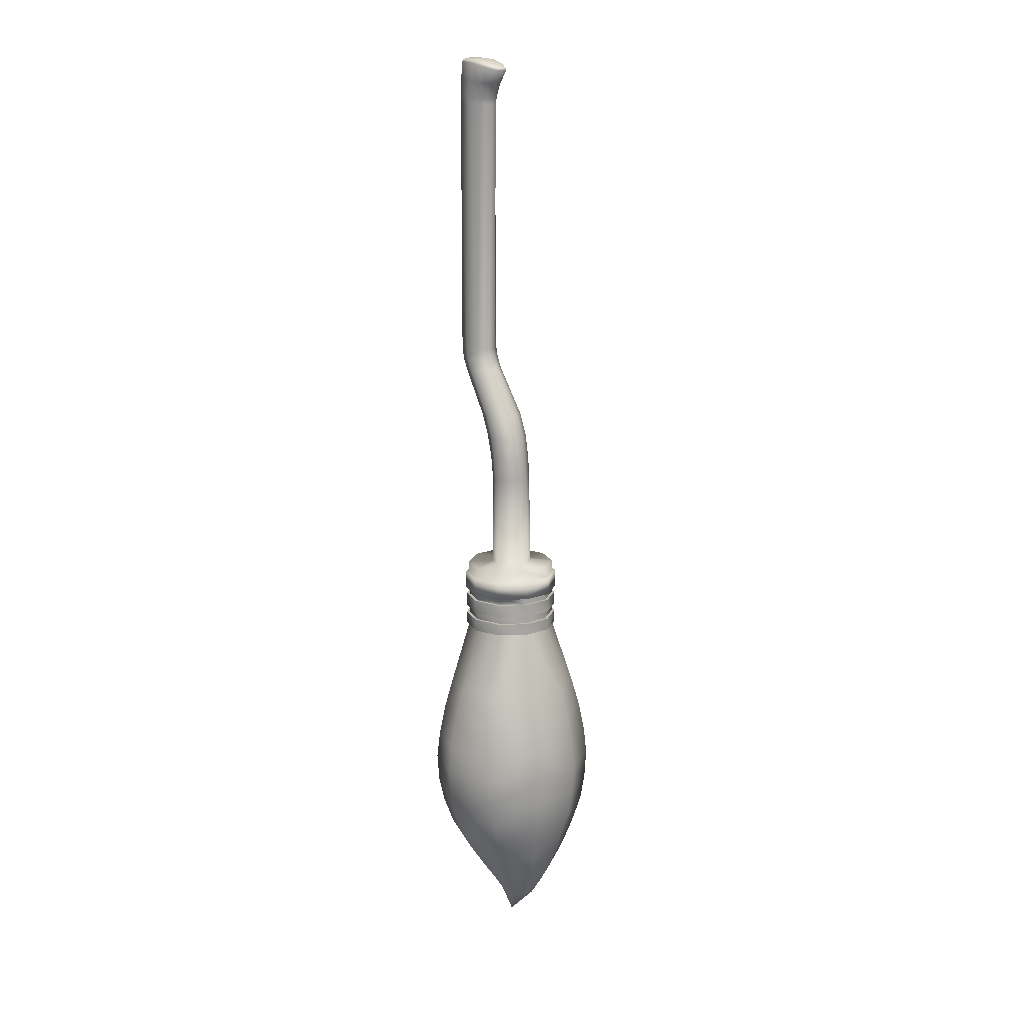
<metadata>
{"format":"obj","ext":"obj","renderer":"f3d","projection":"perspective","resolution":1024,"background":"white","views":[{"elev":15.9,"azim":-38.2,"up":"+Z"}]}
</metadata>
<code>
v -0.005564 0.03475 -0.08325
v -0.009092 0.03229 -0.08
v -0.007275 0.03684 -0.08002
v -0.007105 0.03142 -0.08325
v -0.007006 0.02613 -0.07999
v -0.005472 0.02668 -0.08326
v -0.002827 0.02329 -0.08001
v -0.002191 0.02447 -0.08327
v 0.002335 0.02329 -0.08001
v 0.001868 0.02447 -0.08327
v 0.005149 0.02668 -0.08326
v 0.006867 0.02613 -0.07999
v 0.006782 0.03142 -0.08325
v 0.008614 0.03229 -0.08
v 0.005241 0.03475 -0.08325
v 0.006966 0.03684 -0.08002
v 0.001868 0.03696 -0.08328
v 0.002518 0.03968 -0.08003
v -0.002827 0.03968 -0.08003
v -0.002191 0.03696 -0.08328
v 0.001352 0.0349 -0.08653
v -0.000876 0.0335 -0.08978
v -0.001519 0.0349 -0.08653
v 0.000878 0.0335 -0.08978
v -0.00229 0.03251 -0.08976
v -0.003838 0.03332 -0.08651
v -0.002834 0.0309 -0.08976
v -0.004942 0.03089 -0.08651
v -0.002297 0.02914 -0.08977
v -0.003838 0.02768 -0.08651
v -0.000883 0.02813 -0.08979
v -0.001512 0.02611 -0.08652
v 0.001359 0.02611 -0.08652
v 0.000871 0.02813 -0.08979
v 0.003685 0.02768 -0.08651
v 0.002299 0.02914 -0.08977
v 0.004788 0.03089 -0.08651
v 0.002837 0.0309 -0.08976
v 0.003685 0.03332 -0.08651
v 0.002292 0.03251 -0.08976
v -0.01097 0.04036 -0.06406
v -0.01324 0.03322 -0.06856
v -0.01356 0.03315 -0.06406
v -0.01065 0.04033 -0.06856
v -0.01073 0.0253 -0.06853
v -0.01097 0.02518 -0.06404
v -0.004185 0.02066 -0.06404
v -0.004072 0.0209 -0.06851
v 0.00406 0.0209 -0.06851
v 0.004187 0.02066 -0.06404
v 0.01073 0.0253 -0.06853
v 0.01097 0.02518 -0.06404
v 0.01356 0.03315 -0.06406
v 0.01323 0.03322 -0.06856
v 0.01098 0.04036 -0.06406
v 0.01065 0.04033 -0.06856
v 0.004187 0.04488 -0.06408
v 0.00406 0.04471 -0.06856
v -0.004072 0.04471 -0.06856
v -0.004185 0.04488 -0.06408
v -0.01056 0.0331 -0.04957
v -0.009743 0.03952 -0.05458
v -0.01204 0.03308 -0.05456
v -0.008541 0.03884 -0.04958
v -0.003725 0.04362 -0.05459
v -0.003266 0.04247 -0.0496
v 0.003268 0.04247 -0.0496
v 0.003713 0.04362 -0.05459
v 0.008543 0.03884 -0.04958
v 0.009745 0.03952 -0.05458
v 0.01056 0.0331 -0.04957
v 0.01204 0.03308 -0.05456
v 0.009745 0.02599 -0.05455
v 0.008543 0.02674 -0.04956
v 0.003713 0.0219 -0.05456
v 0.003268 0.02309 -0.04956
v -0.003266 0.02309 -0.04956
v -0.003725 0.0219 -0.05456
v -0.008541 0.02674 -0.04956
v -0.009743 0.02599 -0.05455
v 0.009582 0.03982 -0.07267
v 0.003558 0.04386 -0.07267
v 0.01189 0.0332 -0.07265
v 0.009788 0.02526 -0.07264
v 0.003565 0.02122 -0.07264
v -0.003888 0.02122 -0.07264
v -0.009912 0.02526 -0.07264
v -0.01221 0.0332 -0.07265
v -0.009905 0.03982 -0.07267
v -0.003881 0.04386 -0.07267
v -0.007169 0.03315 -0.03902
v -0.005811 0.03736 -0.03903
v -0.002212 0.03997 -0.03904
v 0.002214 0.03997 -0.03904
v 0.005799 0.03736 -0.03903
v 0.007171 0.03315 -0.03902
v 0.005799 0.02893 -0.039
v 0.002221 0.02632 -0.039
v -0.002219 0.02632 -0.039
v -0.005811 0.02893 -0.039
v 0.01063 0.03997 -0.05957
v 0.01314 0.03304 -0.05955
v 0.01062 0.02548 -0.05955
v 0.004053 0.02109 -0.05956
v -0.004065 0.02109 -0.05956
v -0.01063 0.02548 -0.05955
v -0.01314 0.03304 -0.05955
v -0.01063 0.03997 -0.05957
v -0.004058 0.04436 -0.0596
v 0.00406 0.04436 -0.0596
v 0.005807 0.02897 -0.02789
v 0.003219 0.03293 -0.02767
v 0.002603 0.03103 -0.02766
v 0.007178 0.03318 -0.02789
v 0.002221 0.02637 -0.02788
v 0.000998 0.02986 -0.02767
v -0.000996 0.02986 -0.02767
v -0.002219 0.02637 -0.02788
v -0.002601 0.03103 -0.02766
v -0.005804 0.02897 -0.02789
v -0.003216 0.03293 -0.02767
v -0.007176 0.03318 -0.02789
v -0.002608 0.03482 -0.02767
v -0.005811 0.03741 -0.02791
v -0.001003 0.03599 -0.02768
v -0.002212 0.04 -0.02791
v 0.000991 0.03599 -0.02768
v 0.002214 0.04 -0.02791
v 0.005799 0.03741 -0.02791
v 0.00261 0.03482 -0.02767
v 0.002221 0.03998 -0.02969
v 0.005807 0.03737 -0.02968
v 0.007171 0.03316 -0.02967
v 0.005807 0.02894 -0.02965
v 0.002214 0.02633 -0.02965
v -0.002212 0.02633 -0.02965
v -0.005804 0.02894 -0.02965
v -0.007169 0.03316 -0.02967
v -0.005804 0.03737 -0.02968
v -0.002219 0.03998 -0.02969
v 0.002214 0.03997 -0.0326
v 0.005807 0.03737 -0.03367
v 0.002214 0.03997 -0.03368
v 0.005807 0.03737 -0.03259
v 0.007171 0.03315 -0.03366
v 0.007171 0.03316 -0.03259
v 0.005807 0.02893 -0.03365
v 0.005807 0.02893 -0.03257
v 0.002214 0.02633 -0.03257
v 0.002214 0.02633 -0.03365
v -0.001406 0.02633 -0.03257
v -0.002212 0.02633 -0.03365
v -0.002212 0.02633 -0.03257
v -0.005804 0.02893 -0.03257
v -0.005804 0.02893 -0.03365
v -0.007169 0.03316 -0.03259
v -0.007169 0.03315 -0.03366
v -0.005804 0.03737 -0.03259
v -0.005804 0.03737 -0.03367
v -0.002212 0.03997 -0.0326
v -0.002212 0.03997 -0.03368
v 0.002214 0.03997 -0.03578
v 0.005807 0.03736 -0.03708
v 0.002214 0.03997 -0.03708
v 0.005807 0.03736 -0.03578
v 0.007178 0.03315 -0.03707
v 0.007178 0.03315 -0.03578
v 0.005807 0.02893 -0.03706
v 0.005807 0.02893 -0.03576
v 0.002214 0.02632 -0.03576
v 0.002214 0.02632 -0.03706
v -0.002212 0.02632 -0.03576
v -0.002212 0.02632 -0.03706
v -0.005804 0.02893 -0.03576
v -0.005804 0.02893 -0.03706
v -0.007176 0.03315 -0.03578
v -0.007176 0.03315 -0.03707
v -0.005804 0.03736 -0.03578
v -0.005804 0.03736 -0.03708
v -0.002212 0.03997 -0.03578
v -0.002212 0.03997 -0.03708
v 0.00307 0.04222 -0.07677
v 0.008373 0.03881 -0.07675
v 0.01027 0.03313 -0.07675
v 0.008317 0.02573 -0.07674
v 0.002787 0.02233 -0.07675
v -0.003435 0.02233 -0.07675
v -0.008654 0.02573 -0.07674
v -0.01092 0.03294 -0.07674
v -0.008739 0.03881 -0.07675
v -0.003435 0.04222 -0.07677
v -6e-06 0.03282 -0.09466
v 0.002317 0.04129 0.04917
v 0.00219 0.04363 0.05005
v 0.002317 0.04129 0.05005
v 0.002197 0.04363 0.04918
v 0.001582 0.03935 0.04917
v 0.001575 0.03934 0.05006
v 0.000832 0.03803 0.04917
v 0.00084 0.03794 0.05007
v -0.000836 0.03803 0.04917
v -0.000843 0.03794 0.05007
v -0.001579 0.03934 0.05006
v -0.001586 0.03935 0.04917
v -0.002265 0.04129 0.05005
v -0.002265 0.04129 0.04917
v -0.002194 0.04363 0.05005
v -0.002201 0.04363 0.04918
v -0.000836 0.04473 0.05005
v -0.000836 0.04473 0.04917
v 0.000832 0.04473 0.04917
v 0.000832 0.04473 0.05005
v -0.002526 0.04018 0.05572
v -0.00189 0.03886 0.05261
v -0.002194 0.03776 0.05522
v -0.002392 0.04098 0.05289
v -0.002441 0.04284 0.05595
v -0.002321 0.04337 0.05299
v -0.000787 0.04422 0.05604
v -0.000822 0.04462 0.05304
v 0.000705 0.04423 0.05605
v 0.000776 0.04462 0.05304
v 0.002317 0.04337 0.05299
v 0.002438 0.04284 0.05595
v 0.00243 0.04098 0.05289
v 0.002551 0.04018 0.05572
v 0.001886 0.03886 0.05261
v 0.002183 0.03777 0.05523
v 0.000875 0.03707 0.05235
v 0.000931 0.03545 0.05464
v -0.000865 0.03706 0.05236
v -0.000886 0.03544 0.05464
v -0.002604 0.03605 -0.005843
v -0.003226 0.03557 -0.002321
v -0.002611 0.03747 -0.002333
v -0.003226 0.03417 -0.005824
v -0.000992 0.0372 -0.005868
v -0.000992 0.03863 -0.00234
v 0.000988 0.0372 -0.005868
v 0.000988 0.03863 -0.00234
v 0.002607 0.03747 -0.002333
v 0.0026 0.03605 -0.005843
v 0.003222 0.03557 -0.002321
v 0.003222 0.03417 -0.005824
v 0.0026 0.03368 -0.002321
v 0.002607 0.03226 -0.005831
v 0.000995 0.03251 -0.002328
v 0.000995 0.03108 -0.005855
v -0.000999 0.03108 -0.005855
v -0.000999 0.03251 -0.002328
v -0.002611 0.03226 -0.005831
v -0.002604 0.03368 -0.002321
v -0.002222 0.03954 0.006723
v -0.002816 0.04054 0.004881
v -0.002279 0.03868 0.004935
v -0.002746 0.04142 0.006693
v -0.00085 0.03839 0.006767
v -0.000872 0.03757 0.00502
v 0.000868 0.03757 0.00502
v 0.000847 0.03839 0.006767
v 0.002275 0.03868 0.004935
v 0.002218 0.03954 0.006723
v 0.002812 0.04054 0.004881
v 0.002742 0.04142 0.006693
v 0.002282 0.04246 0.004917
v 0.002233 0.04332 0.006698
v 0.000868 0.04369 0.004996
v 0.000847 0.04452 0.006747
v -0.000872 0.04369 0.004996
v -0.00085 0.04452 0.006747
v -0.002236 0.04332 0.006698
v -0.002272 0.04246 0.004917
v -0.000603 0.04012 0.05643
v -0.001621 0.03773 0.05572
v -0.000603 0.03776 0.05595
v -0.001975 0.0401 0.05626
v 0.000634 0.04011 0.05642
v 0.00067 0.03776 0.05595
v 0.001575 0.03773 0.05572
v 0.001992 0.04009 0.05625
v 0.000656 0.03592 0.05518
v -0.000688 0.03593 0.05519
v 0.000592 0.04277 0.05659
v -0.00061 0.04277 0.05659
v 0.000649 0.04369 0.05645
v -0.000667 0.04371 0.05645
v 0.0019 0.04278 0.05641
v -0.001883 0.04278 0.05642
v 0.002261 0.04279 0.0562
v 0.00236 0.04012 0.056
v 0.001978 0.03773 0.05552
v 0.000889 0.03554 0.0549
v -0.00085 0.03553 0.0549
v -0.001989 0.03772 0.05552
v -0.00235 0.04012 0.056
v -0.002265 0.04279 0.0562
v -0.000801 0.04401 0.05631
v 0.000712 0.04403 0.05631
v 0.002402 0.02576 -0.03252
v 0.006284 0.02858 -0.03254
v -0.002406 0.02576 -0.03252
v 0.002395 0.02576 -0.02969
v -0.002399 0.02576 -0.02969
v 0.002169 0.03989 0.008494
v 0.002685 0.0418 0.008486
v 0.000832 0.03871 0.008506
v -0.000836 0.03871 0.008506
v -0.002173 0.03989 0.008494
v -0.002689 0.0418 0.008486
v -0.002201 0.0437 0.008494
v -0.000843 0.04488 0.008494
v 0.00084 0.04488 0.008494
v 0.002197 0.0437 0.008494
v 0.003215 0.03352 -0.009314
v 0.0026 0.03471 -0.01282
v 0.002607 0.03515 -0.009358
v 0.003215 0.03317 -0.01282
v 0.0026 0.03161 -0.009346
v 0.0026 0.03128 -0.01281
v 0.000995 0.03041 -0.009383
v 0.000988 0.0301 -0.01281
v -0.000999 0.03041 -0.009383
v -0.000992 0.0301 -0.01281
v -0.002604 0.03128 -0.01281
v -0.002604 0.03161 -0.009346
v -0.003219 0.03317 -0.01282
v -0.003219 0.03352 -0.009314
v -0.002604 0.03471 -0.01282
v -0.002611 0.03515 -0.009358
v -0.000999 0.03587 -0.01282
v -0.000999 0.0363 -0.009407
v 0.000995 0.0363 -0.009407
v 0.000995 0.03587 -0.01282
v 0.002395 0.04054 -0.03256
v 0.006291 0.03772 -0.03255
v 0.006284 0.03772 -0.02972
v 0.002395 0.04054 -0.02972
v 0.007776 0.03315 -0.02971
v 0.007776 0.03315 -0.03255
v 0.006291 0.02859 -0.0297
v -0.006295 0.02859 -0.0297
v -0.006288 0.02858 -0.03254
v -0.007766 0.03315 -0.02971
v -0.007766 0.03315 -0.03255
v -0.006288 0.03772 -0.02972
v -0.006295 0.03772 -0.03255
v -0.002399 0.04054 -0.02972
v -0.002399 0.04054 -0.03256
v 0.00236 0.04041 -0.0358
v 0.006199 0.03764 -0.03579
v 0.00236 0.04041 -0.03367
v 0.006199 0.03764 -0.03366
v 0.007663 0.03315 -0.03365
v 0.007663 0.03315 -0.03578
v 0.006192 0.02866 -0.03365
v 0.006192 0.02866 -0.03578
v 0.002367 0.02589 -0.03363
v 0.002367 0.02589 -0.03576
v -0.002371 0.02589 -0.03363
v -0.002371 0.02589 -0.03576
v -0.006196 0.02866 -0.03365
v -0.006196 0.02866 -0.03578
v -0.007667 0.03315 -0.03365
v -0.007667 0.03315 -0.03578
v -0.006203 0.03764 -0.03366
v -0.006203 0.03764 -0.03579
v -0.002364 0.04041 -0.03367
v -0.002364 0.04041 -0.0358
v 0.002367 0.04043 -0.03905
v 0.006199 0.03765 -0.03903
v 0.006206 0.03765 -0.03708
v 0.002367 0.04043 -0.03709
v 0.00767 0.03315 -0.03707
v 0.00767 0.03315 -0.03903
v 0.006199 0.02863 -0.03706
v 0.006206 0.02863 -0.03901
v 0.002374 0.02585 -0.03705
v 0.002367 0.02585 -0.039
v -0.002378 0.02585 -0.03705
v -0.002371 0.02585 -0.039
v -0.006203 0.02863 -0.03706
v -0.00621 0.02863 -0.03901
v -0.007674 0.03315 -0.03707
v -0.007674 0.03315 -0.03903
v -0.00621 0.03765 -0.03708
v -0.006203 0.03765 -0.03903
v -0.002371 0.04043 -0.03709
v -0.002371 0.04043 -0.03905
o 00001000-5ece-e2e3-c1c6-35375858081c
g 00001000-5ece-e2e3-c1c6-35375858081c
f 111 112 113
f 111 114 112
f 115 113 116
f 115 111 113
f 115 117 118
f 115 116 117
f 118 119 120
f 118 117 119
f 120 121 122
f 120 119 121
f 122 123 124
f 122 121 123
f 124 125 126
f 124 123 125
f 126 127 128
f 126 125 127
f 129 127 130
f 129 128 127
f 114 130 112
f 114 129 130
f 131 129 132
f 131 128 129
f 132 114 133
f 132 129 114
f 133 111 134
f 133 114 111
f 134 115 135
f 134 111 115
f 135 118 136
f 135 115 118
f 137 118 120
f 137 136 118
f 138 120 122
f 138 137 120
f 139 122 124
f 139 138 122
f 140 124 126
f 140 139 124
f 140 128 131
f 140 126 128
f 141 142 143
f 141 144 142
f 145 144 146
f 145 142 144
f 147 146 148
f 147 145 146
f 147 149 150
f 147 148 149
f 149 151 150
f 151 152 150
f 151 153 152
f 152 154 155
f 152 153 154
f 155 156 157
f 155 154 156
f 157 158 159
f 157 156 158
f 159 160 161
f 159 158 160
f 161 141 143
f 161 160 141
f 162 163 164
f 162 165 163
f 166 165 167
f 166 163 165
f 168 167 169
f 168 166 167
f 168 170 171
f 168 169 170
f 171 172 173
f 171 170 172
f 173 174 175
f 173 172 174
f 175 176 177
f 175 174 176
f 177 178 179
f 177 176 178
f 179 180 181
f 179 178 180
f 181 162 164
f 181 180 162
f 148 299 149
f 148 300 299
f 153 299 301
f 153 149 299
f 151 149 153
f 301 302 303
f 301 299 302
f 144 334 335
f 144 141 334
f 131 336 337
f 131 132 336
f 132 338 336
f 132 133 338
f 146 335 339
f 146 144 335
f 133 340 338
f 133 134 340
f 148 339 300
f 148 146 339
f 134 302 340
f 134 135 302
f 136 302 135
f 136 303 302
f 136 341 303
f 136 137 341
f 154 301 342
f 154 153 301
f 137 343 341
f 137 138 343
f 156 342 344
f 156 154 342
f 138 345 343
f 138 139 345
f 158 344 346
f 158 156 344
f 139 347 345
f 139 140 347
f 160 346 348
f 160 158 346
f 140 337 347
f 140 131 337
f 141 348 334
f 141 160 348
f 165 349 350
f 165 162 349
f 351 142 352
f 351 143 142
f 352 145 353
f 352 142 145
f 167 350 354
f 167 165 350
f 145 355 353
f 145 147 355
f 356 167 354
f 356 169 167
f 147 357 355
f 147 150 357
f 358 169 356
f 358 170 169
f 150 359 357
f 150 152 359
f 172 358 360
f 172 170 358
f 359 155 361
f 359 152 155
f 174 360 362
f 174 172 360
f 361 157 363
f 361 155 157
f 176 362 364
f 176 174 362
f 157 365 363
f 157 159 365
f 366 176 364
f 366 178 176
f 159 367 365
f 159 161 367
f 368 178 366
f 368 180 178
f 161 351 367
f 161 143 351
f 162 368 349
f 162 180 368
f 95 369 370
f 95 94 369
f 164 371 372
f 164 163 371
f 163 373 371
f 163 166 373
f 96 370 374
f 96 95 370
f 166 375 373
f 166 168 375
f 97 374 376
f 97 96 374
f 168 377 375
f 168 171 377
f 98 376 378
f 98 97 376
f 171 379 377
f 171 173 379
f 99 378 380
f 99 98 378
f 173 381 379
f 173 175 381
f 100 380 382
f 100 99 380
f 175 383 381
f 175 177 383
f 91 382 384
f 91 100 382
f 177 385 383
f 177 179 385
f 92 384 386
f 92 91 384
f 179 387 385
f 179 181 387
f 93 386 388
f 93 92 386
f 181 372 387
f 181 164 372
f 94 388 369
f 94 93 388
f 337 335 334
f 337 336 335
f 339 336 338
f 339 335 336
f 300 338 340
f 300 339 338
f 299 340 302
f 299 300 340
f 301 341 342
f 301 303 341
f 342 343 344
f 342 341 343
f 344 345 346
f 344 343 345
f 346 347 348
f 346 345 347
f 348 337 334
f 348 347 337
f 351 350 349
f 351 352 350
f 354 352 353
f 354 350 352
f 356 353 355
f 356 354 353
f 356 357 358
f 356 355 357
f 358 359 360
f 358 357 359
f 360 361 362
f 360 359 361
f 362 363 364
f 362 361 363
f 364 365 366
f 364 363 365
f 366 367 368
f 366 365 367
f 368 351 349
f 368 367 351
f 372 370 369
f 372 371 370
f 374 371 373
f 374 370 371
f 376 373 375
f 376 374 373
f 378 375 377
f 378 376 375
f 378 379 380
f 378 377 379
f 380 381 382
f 380 379 381
f 382 383 384
f 382 381 383
f 384 385 386
f 384 383 385
f 386 387 388
f 386 385 387
f 388 372 369
f 388 387 372
o 00001000-5ece-e2e3-c1c6-3537585
g 00001000-5ece-e2e3-c1c6-3537585
f 1 2 3
f 1 4 2
f 4 5 2
f 4 6 5
f 6 7 5
f 6 8 7
f 8 9 7
f 8 10 9
f 9 11 12
f 9 10 11
f 12 13 14
f 12 11 13
f 14 15 16
f 14 13 15
f 16 17 18
f 16 15 17
f 17 19 18
f 17 20 19
f 20 3 19
f 20 1 3
f 21 22 23
f 21 24 22
f 23 25 26
f 23 22 25
f 26 27 28
f 26 25 27
f 28 29 30
f 28 27 29
f 30 31 32
f 30 29 31
f 31 33 32
f 31 34 33
f 34 35 33
f 34 36 35
f 36 37 35
f 36 38 37
f 38 39 37
f 38 40 39
f 40 21 39
f 40 24 21
f 41 42 43
f 41 44 42
f 43 45 46
f 43 42 45
f 47 45 48
f 47 46 45
f 47 49 50
f 47 48 49
f 50 51 52
f 50 49 51
f 53 51 54
f 53 52 51
f 55 54 56
f 55 53 54
f 57 56 58
f 57 55 56
f 57 59 60
f 57 58 59
f 60 44 41
f 60 59 44
f 61 62 63
f 61 64 62
f 65 64 66
f 65 62 64
f 65 67 68
f 65 66 67
f 68 69 70
f 68 67 69
f 70 71 72
f 70 69 71
f 73 71 74
f 73 72 71
f 75 74 76
f 75 73 74
f 75 77 78
f 75 76 77
f 78 79 80
f 78 77 79
f 80 61 63
f 80 79 61
f 58 81 82
f 58 56 81
f 56 83 81
f 56 54 83
f 83 51 84
f 83 54 51
f 84 49 85
f 84 51 49
f 85 48 86
f 85 49 48
f 48 87 86
f 48 45 87
f 45 88 87
f 45 42 88
f 88 44 89
f 88 42 44
f 89 59 90
f 89 44 59
f 59 82 90
f 59 58 82
f 28 6 4
f 28 30 6
f 30 8 6
f 30 32 8
f 32 10 8
f 32 33 10
f 10 35 11
f 10 33 35
f 11 37 13
f 11 35 37
f 13 39 15
f 13 37 39
f 15 21 17
f 15 39 21
f 17 23 20
f 17 21 23
f 20 26 1
f 20 23 26
f 26 4 1
f 26 28 4
f 64 91 92
f 64 61 91
f 66 92 93
f 66 64 92
f 66 94 67
f 66 93 94
f 67 95 69
f 67 94 95
f 69 96 71
f 69 95 96
f 71 97 74
f 71 96 97
f 74 98 76
f 74 97 98
f 76 99 77
f 76 98 99
f 79 99 100
f 79 77 99
f 61 100 91
f 61 79 100
f 101 53 55
f 101 102 53
f 102 52 53
f 102 103 52
f 104 52 103
f 104 50 52
f 105 50 104
f 105 47 50
f 105 46 47
f 105 106 46
f 107 46 106
f 107 43 46
f 108 43 107
f 108 41 43
f 109 41 108
f 109 60 41
f 110 60 109
f 110 57 60
f 55 110 101
f 55 57 110
f 182 81 183
f 182 82 81
f 183 83 184
f 183 81 83
f 184 84 185
f 184 83 84
f 185 85 186
f 185 84 85
f 186 86 187
f 186 85 86
f 86 188 187
f 86 87 188
f 87 189 188
f 87 88 189
f 88 190 189
f 88 89 190
f 89 191 190
f 89 90 191
f 90 182 191
f 90 82 182
f 110 70 101
f 110 68 70
f 101 72 102
f 101 70 72
f 103 72 73
f 103 102 72
f 104 73 75
f 104 103 73
f 104 78 105
f 104 75 78
f 105 80 106
f 105 78 80
f 106 63 107
f 106 80 63
f 63 108 107
f 63 62 108
f 109 62 65
f 109 108 62
f 109 68 110
f 109 65 68
f 38 36 192
f 40 38 192
f 24 40 192
f 22 24 192
f 25 22 192
f 27 25 192
f 29 27 192
f 31 29 192
f 34 31 192
f 36 34 192
f 185 14 184
f 185 12 14
f 184 16 183
f 184 14 16
f 183 18 182
f 183 16 18
f 182 19 191
f 182 18 19
f 19 190 191
f 19 3 190
f 3 189 190
f 3 2 189
f 2 188 189
f 2 5 188
f 5 187 188
f 5 7 187
f 7 186 187
f 7 9 186
f 186 12 185
f 186 9 12
o 00001000-5ece-e2e
g 00001000-5ece-e2e
f 193 194 195
f 193 196 194
f 197 195 198
f 197 193 195
f 199 198 200
f 199 197 198
f 201 200 202
f 201 199 200
f 203 201 202
f 203 204 201
f 205 204 203
f 205 206 204
f 207 206 205
f 207 208 206
f 209 208 207
f 209 210 208
f 211 209 212
f 211 210 209
f 196 212 194
f 196 211 212
f 213 214 215
f 213 216 214
f 217 216 213
f 217 218 216
f 219 218 217
f 219 220 218
f 221 220 219
f 221 222 220
f 223 221 224
f 223 222 221
f 225 224 226
f 225 223 224
f 227 226 228
f 227 225 226
f 229 228 230
f 229 227 228
f 231 230 232
f 231 229 230
f 215 231 232
f 215 214 231
f 233 234 235
f 233 236 234
f 237 235 238
f 237 233 235
f 239 238 240
f 239 237 238
f 241 239 240
f 241 242 239
f 243 242 241
f 243 244 242
f 245 244 243
f 245 246 244
f 247 246 245
f 247 248 246
f 249 247 250
f 249 248 247
f 251 250 252
f 251 249 250
f 236 252 234
f 236 251 252
f 253 254 255
f 253 256 254
f 257 255 258
f 257 253 255
f 257 259 260
f 257 258 259
f 260 261 262
f 260 259 261
f 262 263 264
f 262 261 263
f 265 264 263
f 265 266 264
f 266 267 268
f 266 265 267
f 268 269 270
f 268 267 269
f 271 269 272
f 271 270 269
f 256 272 254
f 256 271 272
f 273 274 275
f 273 276 274
f 277 275 278
f 277 273 275
f 277 279 280
f 277 278 279
f 275 281 278
f 275 282 281
f 283 273 277
f 283 284 273
f 284 285 286
f 284 283 285
f 278 281 279
f 287 277 280
f 287 283 277
f 283 287 285
f 288 273 284
f 288 276 273
f 226 289 290
f 226 224 289
f 228 290 291
f 228 226 290
f 292 228 291
f 292 230 228
f 293 230 292
f 293 232 230
f 215 293 294
f 215 232 293
f 295 215 294
f 295 213 215
f 296 213 295
f 296 217 213
f 297 217 296
f 297 219 217
f 298 219 297
f 298 221 219
f 289 221 298
f 289 224 221
f 275 274 282
f 288 284 286
f 287 298 285
f 287 289 298
f 280 289 287
f 280 290 289
f 291 280 279
f 291 290 280
f 281 291 279
f 281 292 291
f 293 281 282
f 293 292 281
f 294 282 274
f 294 293 282
f 276 294 274
f 276 295 294
f 296 276 288
f 296 295 276
f 297 288 286
f 297 296 288
f 298 286 285
f 298 297 286
f 304 264 305
f 304 262 264
f 306 262 304
f 306 260 262
f 307 260 306
f 307 257 260
f 307 253 257
f 307 308 253
f 256 308 309
f 256 253 308
f 309 271 256
f 309 310 271
f 310 270 271
f 310 311 270
f 312 270 311
f 312 268 270
f 313 268 312
f 313 266 268
f 266 305 264
f 266 313 305
f 314 315 316
f 314 317 315
f 318 317 314
f 318 319 317
f 320 319 318
f 320 321 319
f 322 321 320
f 322 323 321
f 322 324 323
f 322 325 324
f 325 326 324
f 325 327 326
f 327 328 326
f 327 329 328
f 329 330 328
f 329 331 330
f 332 330 331
f 332 333 330
f 333 316 315
f 333 332 316
f 265 240 267
f 265 241 240
f 263 241 265
f 263 243 241
f 261 243 263
f 261 245 243
f 259 245 261
f 259 247 245
f 250 259 258
f 250 247 259
f 252 258 255
f 252 250 258
f 234 255 254
f 234 252 255
f 235 254 272
f 235 234 254
f 238 272 269
f 238 235 272
f 240 269 267
f 240 238 269
f 194 222 223
f 194 212 222
f 195 223 225
f 195 194 223
f 198 225 227
f 198 195 225
f 200 227 229
f 200 198 227
f 231 200 229
f 231 202 200
f 214 202 231
f 214 203 202
f 216 203 214
f 216 205 203
f 218 205 216
f 218 207 205
f 220 207 218
f 220 209 207
f 222 209 220
f 222 212 209
f 242 332 239
f 242 316 332
f 244 316 242
f 244 314 316
f 246 314 244
f 246 318 314
f 248 318 246
f 248 320 318
f 322 248 249
f 322 320 248
f 325 249 251
f 325 322 249
f 327 251 236
f 327 325 251
f 329 236 233
f 329 327 236
f 331 233 237
f 331 329 233
f 332 237 239
f 332 331 237
f 305 196 193
f 305 313 196
f 304 193 197
f 304 305 193
f 306 197 199
f 306 304 197
f 307 199 201
f 307 306 199
f 204 307 201
f 204 308 307
f 206 308 204
f 206 309 308
f 208 309 206
f 208 310 309
f 311 208 210
f 311 310 208
f 312 210 211
f 312 311 210
f 313 211 196
f 313 312 211
f 319 112 317
f 319 113 112
f 112 315 317
f 112 130 315
f 130 333 315
f 130 127 333
f 127 330 333
f 127 125 330
f 330 123 328
f 330 125 123
f 123 326 328
f 123 121 326
f 121 324 326
f 121 119 324
f 119 323 324
f 119 117 323
f 117 321 323
f 117 116 321
f 321 113 319
f 321 116 113

</code>
